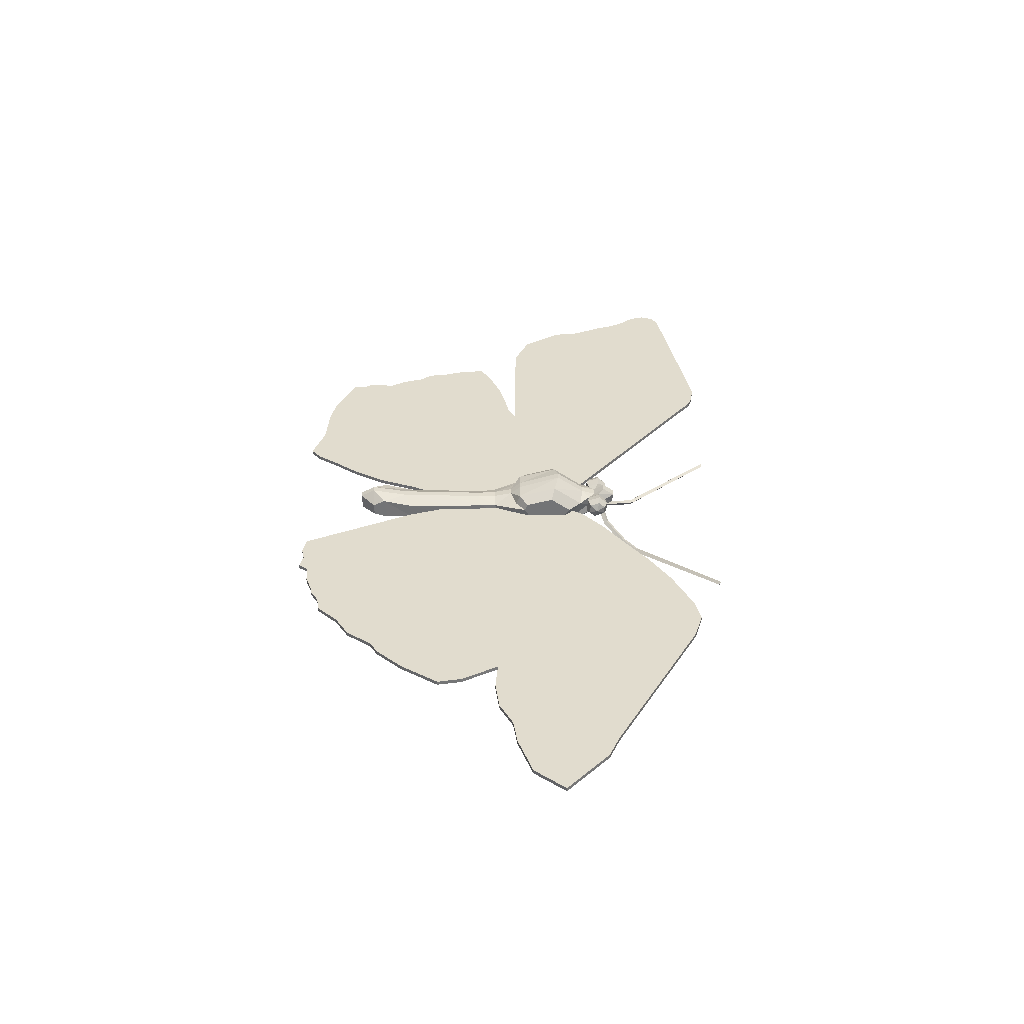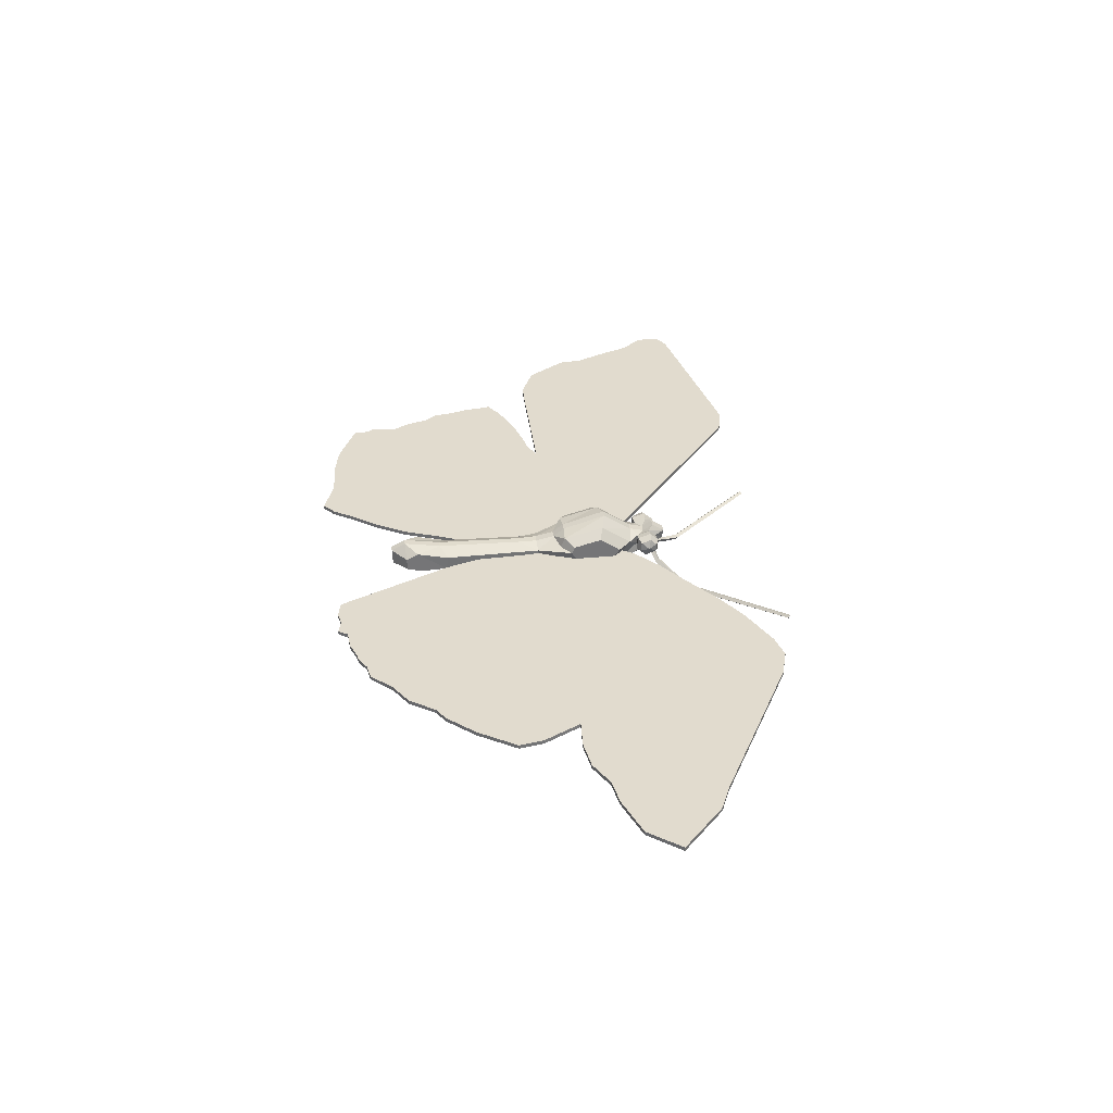
<metadata>
{"format":"obj","ext":"obj","renderer":"f3d","projection":"perspective","resolution":1024,"background":"white","views":[{"elev":34.0,"azim":88.6,"up":"+Z"},{"elev":33.9,"azim":81.2,"up":"+Z"}]}
</metadata>
<code>
v 0.5103 0.3586 0.07746
v 0.5105 0.3681 0.08077
v 0.5033 0.3689 0.08411
v 0.5031 0.3559 0.07953
v 0.496 0.3555 0.06745
v 0.4956 0.357 0.07875
v 0.4935 0.3579 0.07809
v 0.4938 0.3564 0.06788
v 0.5106 0.3741 0.06718
v 0.5104 0.3634 0.06277
v 0.5032 0.3625 0.05931
v 0.5035 0.3772 0.06538
v 0.4959 0.3688 0.08285
v 0.496 0.3767 0.07573
v 0.496 0.3762 0.06602
v 0.4938 0.3752 0.0665
v 0.4938 0.3759 0.07541
v 0.5141 0.366 0.07193
v 0.5106 0.3574 0.06834
v 0.4957 0.3629 0.06055
v 0.5035 0.3778 0.07617
v 0.4936 0.3634 0.06163
v 0.4937 0.3693 0.06406
v 0.5035 0.3542 0.06697
v 0.4618 0.3781 0.06538
v 0.4618 0.3787 0.07617
v 0.4692 0.3773 0.07573
v 0.4692 0.3768 0.06602
v 0.4507 0.3673 0.07193
v 0.4544 0.3693 0.08077
v 0.4545 0.3757 0.07501
v 0.4616 0.3698 0.08409
v 0.469 0.3693 0.08285
v 0.4615 0.3634 0.0593
v 0.4689 0.3635 0.06055
v 0.4542 0.3598 0.07744
v 0.4711 0.3639 0.06163
v 0.4714 0.3757 0.06648
v 0.4713 0.3698 0.06405
v 0.4608 0.3551 0.06697
v 0.4683 0.3561 0.06745
v 0.4538 0.3586 0.06834
v 0.4714 0.3764 0.07541
v 0.4613 0.3568 0.07951
v 0.4688 0.3576 0.07875
v 0.4543 0.3646 0.06277
v 0.4712 0.369 0.08185
v 0.5106 0.3745 0.07501
v 0.4545 0.3753 0.06718
v 0.4709 0.3584 0.07809
v 0.4706 0.3569 0.06786
v 0.4937 0.3685 0.08187
v 0.7073 0.07343 0.06705
v 0.687 0.05335 0.06705
v 0.687 0.05335 0.06315
v 0.7073 0.07343 0.06315
v 0.8142 0.1829 0.06705
v 0.7882 0.1454 0.06705
v 0.7882 0.1454 0.06315
v 0.8142 0.1829 0.06315
v 0.7305 0.08681 0.06705
v 0.7305 0.08681 0.06315
v 0.7627 0.1192 0.06705
v 0.7627 0.1192 0.06315
v 0.7494 0.1118 0.06705
v 0.7494 0.1118 0.06315
v 0.4864 0.307 0.06705
v 0.4802 0.2255 0.06705
v 0.4993 0.1801 0.06705
v 0.5121 0.349 0.06705
v 0.6707 0.05094 0.06705
v 0.5723 0.3946 0.06705
v 0.539 0.3719 0.06705
v 0.509 0.1474 0.06705
v 0.56 0.03197 0.06705
v 0.5776 0.02789 0.06705
v 0.5922 0.03045 0.06705
v 0.6135 0.03585 0.06705
v 0.6574 0.04351 0.06705
v 0.6493 0.04223 0.06705
v 0.5986 0.0285 0.06705
v 0.6066 0.02652 0.06705
v 0.6329 0.03659 0.06705
v 0.8104 0.2073 0.06705
v 0.7913 0.2454 0.06705
v 0.9067 0.2625 0.06705
v 0.9493 0.2766 0.06705
v 0.975 0.3077 0.06705
v 0.9287 0.3518 0.06705
v 0.905 0.3627 0.06705
v 0.8791 0.259 0.06705
v 0.8218 0.2423 0.06705
v 0.8526 0.2457 0.06705
v 0.7415 0.456 0.06705
v 0.7129 0.4654 0.06705
v 0.6868 0.4601 0.06705
v 0.6407 0.4398 0.06705
v 0.6058 0.4188 0.06705
v 0.6707 0.05094 0.06315
v 0.6493 0.04223 0.06315
v 0.6329 0.03659 0.06315
v 0.6135 0.03585 0.06315
v 0.6574 0.04351 0.06315
v 0.4802 0.2255 0.06315
v 0.4864 0.307 0.06315
v 0.5121 0.349 0.06315
v 0.4993 0.1801 0.06315
v 0.6066 0.02652 0.06315
v 0.5986 0.0285 0.06315
v 0.5922 0.03045 0.06315
v 0.6058 0.4188 0.06315
v 0.6407 0.4398 0.06315
v 0.6868 0.4601 0.06315
v 0.7129 0.4654 0.06315
v 0.7415 0.456 0.06315
v 0.905 0.3627 0.06315
v 0.8791 0.259 0.06315
v 0.8526 0.2457 0.06315
v 0.8218 0.2423 0.06315
v 0.7913 0.2454 0.06315
v 0.5723 0.3946 0.06315
v 0.5776 0.02789 0.06315
v 0.56 0.03197 0.06315
v 0.509 0.1474 0.06315
v 0.539 0.3719 0.06315
v 0.9287 0.3518 0.06315
v 0.975 0.3077 0.06315
v 0.9493 0.2766 0.06315
v 0.9067 0.2625 0.06315
v 0.8104 0.2073 0.06315
v 0.2099 0.0695 0.06705
v 0.209 0.08403 0.06705
v 0.209 0.08403 0.06315
v 0.2099 0.0695 0.06315
v 0.025 0.4592 0.06705
v 0.03051 0.4735 0.06705
v 0.03051 0.4735 0.06315
v 0.025 0.4592 0.06315
v 0.4812 0.3244 0.06315
v 0.4812 0.3244 0.06705
v 0.4935 0.2166 0.06705
v 0.4935 0.2166 0.06315
v 0.193 0.1543 0.06705
v 0.1823 0.1677 0.06705
v 0.1823 0.1677 0.06315
v 0.193 0.1543 0.06315
v 0.2045 0.09072 0.06705
v 0.2045 0.09072 0.06315
v 0.2074 0.118 0.06705
v 0.2074 0.118 0.06315
v 0.2626 0.4996 0.06705
v 0.2531 0.5033 0.06705
v 0.05025 0.4128 0.06705
v 0.06469 0.3766 0.06705
v 0.07049 0.3634 0.06705
v 0.2891 0.2756 0.06705
v 0.446 0.3521 0.06705
v 0.2014 0.128 0.06705
v 0.3915 0.05284 0.06705
v 0.4654 0.1817 0.06705
v 0.04368 0.4793 0.06705
v 0.02914 0.4445 0.06705
v 0.0444 0.426 0.06705
v 0.2323 0.5075 0.06705
v 0.2573 0.04788 0.06705
v 0.2877 0.04161 0.06705
v 0.3295 0.03798 0.06705
v 0.2742 0.2682 0.06705
v 0.4494 0.1502 0.06705
v 0.05589 0.3964 0.06705
v 0.1734 0.2197 0.06705
v 0.1745 0.2067 0.06705
v 0.18 0.1871 0.06705
v 0.4018 0.06524 0.06705
v 0.4139 0.08082 0.06705
v 0.433 0.1106 0.06705
v 0.1942 0.1461 0.06705
v 0.1999 0.1297 0.06705
v 0.07258 0.3391 0.06705
v 0.09965 0.2975 0.06705
v 0.136 0.2812 0.06705
v 0.1699 0.2796 0.06705
v 0.2514 0.2645 0.06705
v 0.2236 0.2577 0.06705
v 0.2072 0.252 0.06705
v 0.1892 0.2448 0.06705
v 0.1709 0.2343 0.06705
v 0.366 0.025 0.06705
v 0.3794 0.03562 0.06705
v 0.05589 0.3964 0.06315
v 0.05025 0.4128 0.06315
v 0.06469 0.3766 0.06315
v 0.2531 0.5033 0.06315
v 0.0444 0.426 0.06315
v 0.2323 0.5075 0.06315
v 0.4494 0.1502 0.06315
v 0.433 0.1106 0.06315
v 0.4139 0.08082 0.06315
v 0.4018 0.06524 0.06315
v 0.3915 0.05284 0.06315
v 0.18 0.1871 0.06315
v 0.1745 0.2067 0.06315
v 0.1734 0.2197 0.06315
v 0.2742 0.2682 0.06315
v 0.1699 0.2796 0.06315
v 0.136 0.2812 0.06315
v 0.09965 0.2975 0.06315
v 0.07258 0.3391 0.06315
v 0.07049 0.3634 0.06315
v 0.2891 0.2756 0.06315
v 0.2014 0.128 0.06315
v 0.02914 0.4445 0.06315
v 0.04368 0.4793 0.06315
v 0.1709 0.2343 0.06315
v 0.1892 0.2448 0.06315
v 0.2072 0.252 0.06315
v 0.2236 0.2577 0.06315
v 0.2514 0.2645 0.06315
v 0.4654 0.1817 0.06315
v 0.446 0.3521 0.06315
v 0.2626 0.4996 0.06315
v 0.1999 0.1297 0.06315
v 0.1942 0.1461 0.06315
v 0.2877 0.04161 0.06315
v 0.3295 0.03798 0.06315
v 0.2573 0.04788 0.06315
v 0.366 0.025 0.06315
v 0.3794 0.03562 0.06315
v 0.4481 0.2944 0.05629
v 0.4487 0.3217 0.0558
v 0.4609 0.3288 0.04843
v 0.46 0.2889 0.04915
v 0.4614 0.3477 0.07571
v 0.4783 0.1088 0.05341
v 0.4647 0.1217 0.05888
v 0.4652 0.1495 0.05937
v 0.4785 0.1442 0.05451
v 0.463 0.2483 0.07058
v 0.4479 0.2833 0.07444
v 0.4631 0.2499 0.06163
v 0.4479 0.2862 0.08139
v 0.4597 0.2727 0.07563
v 0.4598 0.2769 0.08578
v 0.4675 0.2318 0.07138
v 0.4675 0.2321 0.06087
v 0.4664 0.1908 0.06013
v 0.4662 0.1915 0.07216
v 0.4781 0.3644 0.0783
v 0.4783 0.3746 0.08504
v 0.4765 0.2871 0.04168
v 0.4757 0.2494 0.05853
v 0.4862 0.2283 0.07689
v 0.479 0.2285 0.07689
v 0.4788 0.1858 0.07839
v 0.486 0.1855 0.07841
v 0.4984 0.1896 0.06013
v 0.486 0.1868 0.05586
v 0.4862 0.2296 0.05719
v 0.4977 0.231 0.06087
v 0.476 0.2665 0.0794
v 0.4763 0.2774 0.08804
v 0.4646 0.1072 0.07467
v 0.4646 0.1078 0.06292
v 0.4782 0.09247 0.06384
v 0.4782 0.09173 0.07909
v 0.4649 0.1511 0.07296
v 0.4775 0.3379 0.04064
v 0.4778 0.3499 0.08211
v 0.4992 0.1482 0.05937
v 0.4858 0.1439 0.05451
v 0.4785 0.143 0.07991
v 0.4857 0.1428 0.07991
v 0.4785 0.3868 0.07716
v 0.4785 0.3851 0.06794
v 0.4783 0.3744 0.06196
v 0.4748 0.3727 0.06332
v 0.4986 0.1903 0.07218
v 0.4995 0.1499 0.07296
v 0.4612 0.3793 0.05073
v 0.4599 0.3765 0.04818
v 0.4747 0.3691 0.06171
v 0.3479 0.5079 0.0285
v 0.3471 0.5063 0.02703
v 0.3475 0.505 0.02724
v 0.3487 0.5073 0.02948
v 0.4756 0.2476 0.07539
v 0.4842 0.2474 0.07539
v 0.4846 0.2663 0.0794
v 0.5322 0.4135 0.0307
v 0.5339 0.4104 0.02719
v 0.5225 0.3959 0.0329
v 0.521 0.3991 0.0364
v 0.5023 0.328 0.04843
v 0.514 0.3126 0.08863
v 0.5144 0.3333 0.0745
v 0.5026 0.3468 0.07571
v 0.502 0.3166 0.09635
v 0.5249 0.394 0.03547
v 0.5238 0.3968 0.03805
v 0.5041 0.3783 0.05073
v 0.5053 0.3755 0.0482
v 0.4783 0.1058 0.08631
v 0.4855 0.09146 0.07909
v 0.4855 0.1056 0.08631
v 0.487 0.3866 0.07716
v 0.487 0.3849 0.06794
v 0.4437 0.3976 0.0329
v 0.4453 0.4007 0.0364
v 0.465 0.3807 0.04949
v 0.4634 0.3776 0.046
v 0.4607 0.3175 0.09635
v 0.4772 0.3214 0.1009
v 0.4347 0.4156 0.03068
v 0.4316 0.4135 0.03232
v 0.4424 0.3985 0.03803
v 0.4782 0.3702 0.0595
v 0.4868 0.3742 0.06196
v 0.4867 0.37 0.05952
v 0.5989 0.5017 0.02819
v 0.5973 0.5029 0.02734
v 0.5958 0.503 0.02779
v 0.5982 0.5013 0.02907
v 0.5004 0.38 0.04951
v 0.4903 0.3723 0.06332
v 0.5014 0.2881 0.04915
v 0.5136 0.293 0.05631
v 0.4967 0.2492 0.06163
v 0.5365 0.4086 0.02977
v 0.5352 0.4113 0.03233
v 0.4855 0.0922 0.06384
v 0.3514 0.5091 0.02806
v 0.3486 0.5073 0.02557
v 0.3497 0.509 0.02756
v 0.3498 0.5065 0.025
v 0.4857 0.3212 0.101
v 0.4863 0.3498 0.08211
v 0.5018 0.3768 0.046
v 0.5133 0.2819 0.07446
v 0.4967 0.2476 0.07058
v 0.5141 0.3203 0.05582
v 0.4866 0.3642 0.0783
v 0.4868 0.3744 0.08504
v 0.4412 0.3957 0.03547
v 0.4302 0.4108 0.02975
v 0.4328 0.4125 0.02719
v 0.4861 0.3377 0.04064
v 0.485 0.287 0.04168
v 0.5982 0.5013 0.02553
v 0.5995 0.5003 0.02686
v 0.5992 0.4991 0.02705
v 0.5972 0.5006 0.02504
v 0.4902 0.3688 0.06171
v 0.4993 0.1204 0.05888
v 0.4856 0.1086 0.05341
v 0.4842 0.2492 0.05853
v 0.4992 0.1066 0.06292
v 0.4993 0.1181 0.08023
v 0.4992 0.1059 0.07467
v 0.4978 0.2307 0.07138
v 0.5012 0.276 0.0858
v 0.4848 0.2772 0.08804
v 0.5011 0.2718 0.07565
v 0.5134 0.2848 0.08141
v 0.4647 0.1194 0.08021
v 0.479 0.2299 0.05719
v 0.4788 0.187 0.05586
v 0.4485 0.314 0.08861
v 0.449 0.3346 0.0745
f 1 2 3
f 5 6 7
f 9 10 11
f 4 3 13
f 14 15 16
f 18 1 19
f 12 11 20
f 21 12 15
f 18 2 1
f 15 20 22
f 24 4 6
f 25 26 27
f 29 30 31
f 26 32 33
f 34 25 28
f 29 36 30
f 37 35 28
f 40 34 35
f 29 42 36
f 28 27 43
f 44 40 41
f 29 46 42
f 27 33 47
f 18 9 48
f 29 31 49
f 32 44 45
f 29 49 46
f 33 45 50
f 42 46 34
f 46 49 25
f 45 41 51
f 36 42 40
f 49 31 26
f 41 35 37
f 30 36 44
f 31 30 32
f 18 10 9
f 6 13 52
f 19 1 4
f 2 48 21
f 20 5 8
f 48 9 12
f 10 19 24
f 13 14 17
f 18 19 10
f 11 24 5
f 3 21 14
f 18 48 2
f 53 54 55
f 57 58 59
f 61 53 56
f 58 63 64
f 63 65 66
f 65 61 62
f 67 68 69
f 54 53 71
f 53 61 65
f 79 71 80
f 81 82 78
f 83 80 71
f 65 63 58
f 86 87 88
f 92 93 91
f 99 100 101
f 103 100 99
f 104 105 106
f 108 109 110
f 111 112 113
f 110 122 123
f 126 127 128
f 130 60 59
f 55 99 56
f 94 90 116
f 72 98 111
f 75 74 124
f 90 89 126
f 73 72 121
f 95 94 115
f 98 97 112
f 74 69 107
f 105 67 70
f 68 104 107
f 97 96 113
f 96 95 114
f 89 88 127
f 70 73 125
f 104 68 67
f 54 71 99
f 71 79 103
f 83 78 102
f 80 83 101
f 79 80 100
f 91 93 118
f 86 91 117
f 87 86 129
f 93 92 119
f 92 85 120
f 82 81 109
f 76 75 123
f 77 76 122
f 81 77 110
f 78 82 108
f 88 87 128
f 84 57 60
f 85 84 130
f 131 132 133
f 135 136 137
f 139 140 141
f 143 144 145
f 132 147 148
f 147 149 150
f 151 152 153
f 143 158 149
f 141 140 157
f 161 136 135
f 149 132 131
f 168 169 160
f 170 154 153
f 147 132 149
f 171 172 173
f 177 178 158
f 179 180 181
f 183 184 185
f 164 163 153
f 173 144 143
f 188 189 159
f 190 191 192
f 193 191 194
f 196 197 198
f 205 206 207
f 211 146 200
f 212 138 137
f 214 215 216
f 139 142 219
f 209 192 191
f 145 201 200
f 219 196 204
f 222 223 146
f 179 155 209
f 153 163 194
f 162 135 138
f 155 154 192
f 170 153 191
f 180 179 208
f 163 162 212
f 154 170 190
f 182 181 206
f 181 180 207
f 156 182 205
f 183 168 204
f 186 185 216
f 168 156 210
f 184 183 218
f 187 186 215
f 185 184 217
f 149 158 211
f 177 143 146
f 158 178 222
f 178 177 223
f 167 166 224
f 165 131 134
f 188 167 225
f 166 165 226
f 169 176 197
f 159 189 228
f 174 159 200
f 176 175 198
f 160 169 196
f 142 141 160
f 189 188 227
f 175 174 199
f 164 152 193
f 140 139 220
f 152 151 221
f 161 164 195
f 151 157 220
f 136 161 213
f 148 150 133
f 228 227 225
f 225 224 226
f 172 171 203
f 173 172 202
f 171 187 214
f 144 173 201
f 229 230 231
f 233 50 51
f 231 233 51
f 234 235 236
f 238 239 229
f 241 239 242
f 232 240 229
f 244 245 246
f 47 248 249
f 240 232 250
f 252 253 254
f 256 257 258
f 243 260 261
f 262 263 264
f 247 246 236
f 253 244 247
f 232 231 267
f 50 233 268
f 257 256 269
f 255 254 271
f 38 43 273
f 43 47 249
f 274 275 276
f 277 255 272
f 279 280 281
f 282 283 284
f 260 286 287
f 289 290 291
f 293 22 8
f 294 295 296
f 298 299 300
f 302 265 303
f 274 273 305
f 307 308 309
f 311 243 261
f 313 314 315
f 316 275 317
f 319 320 321
f 300 323 317
f 325 326 327
f 8 296 293
f 328 329 299
f 265 264 330
f 331 285 314
f 39 38 276
f 310 309 275
f 332 333 331
f 268 312 335
f 291 298 301
f 338 339 327
f 340 326 325
f 292 291 337
f 248 268 336
f 249 248 341
f 315 343 280
f 244 253 286
f 344 345 307
f 250 267 346
f 348 349 350
f 337 301 352
f 353 354 270
f 22 352 324
f 351 350 328
f 234 237 270
f 284 334 345
f 281 37 39
f 259 258 355
f 356 330 354
f 357 358 356
f 358 357 304
f 293 325 347
f 52 17 305
f 356 358 303
f 354 353 356
f 52 342 341
f 252 359 339
f 317 306 16
f 7 341 336
f 357 278 272
f 355 347 325
f 341 7 52
f 360 361 288
f 359 259 327
f 296 7 336
f 339 362 288
f 352 22 293
f 297 296 336
f 288 362 360
f 17 16 306
f 360 297 335
f 308 315 279
f 273 249 342
f 271 302 304
f 299 292 323
f 338 363 360
f 363 294 297
f 329 289 292
f 261 260 288
f 333 282 285
f 309 279 276
f 364 262 265
f 334 331 313
f 258 365 251
f 350 322 329
f 349 348 320
f 326 340 295
f 23 324 16
f 322 321 289
f 251 250 347
f 314 344 343
f 266 364 302
f 343 307 310
f 275 274 306
f 320 348 351
f 323 337 318
f 295 340 293
f 362 339 338
f 290 328 298
f 253 252 287
f 283 332 334
f 280 310 316
f 332 283 282
f 285 284 344
f 264 234 354
f 321 351 290
f 335 312 261
f 296 8 7
f 301 300 324
f 349 319 322
f 267 316 318
f 345 313 308
f 242 238 286
f 366 257 270
f 233 311 312
f 263 235 234
f 246 366 237
f 259 359 277
f 263 234 264
f 47 50 248
f 245 365 366
f 254 247 266
f 245 244 238
f 235 263 262
f 231 37 281
f 256 277 278
f 365 258 257
f 243 242 260
f 240 251 365
f 359 252 255
f 242 239 238
f 367 368 230
f 367 241 243
f 368 367 311
f 230 368 233
f 37 231 51
f 1 3 4
f 5 7 8
f 9 11 12
f 4 13 6
f 14 16 17
f 12 20 15
f 21 15 14
f 15 22 23
f 15 23 16
f 24 6 5
f 25 27 28
f 26 33 27
f 34 28 35
f 37 28 38
f 37 38 39
f 40 35 41
f 28 43 38
f 44 41 45
f 27 47 43
f 32 45 33
f 33 50 47
f 42 34 40
f 46 25 34
f 45 51 50
f 36 40 44
f 49 26 25
f 41 37 51
f 30 44 32
f 31 32 26
f 6 52 7
f 19 4 24
f 2 21 3
f 20 8 22
f 48 12 21
f 10 24 11
f 13 17 52
f 11 5 20
f 3 14 13
f 53 55 56
f 57 59 60
f 61 56 62
f 58 64 59
f 63 66 64
f 65 62 66
f 67 69 70
f 53 65 72
f 53 72 73
f 53 73 70
f 53 70 69
f 53 69 74
f 53 74 75
f 53 75 76
f 53 76 77
f 53 77 78
f 81 78 77
f 83 71 53
f 83 53 78
f 65 58 57
f 65 57 84
f 65 84 85
f 65 85 72
f 86 88 89
f 86 89 90
f 86 90 91
f 92 91 90
f 92 90 94
f 92 94 95
f 92 95 96
f 92 96 97
f 92 97 98
f 92 98 72
f 92 72 85
f 99 101 102
f 99 102 56
f 104 106 107
f 108 110 102
f 111 113 114
f 111 114 115
f 111 115 116
f 111 116 117
f 111 117 118
f 111 118 119
f 111 119 120
f 111 120 121
f 110 123 124
f 110 124 107
f 110 107 106
f 110 106 125
f 110 125 121
f 110 121 66
f 110 66 62
f 110 62 56
f 110 56 102
f 126 128 129
f 126 129 117
f 126 117 116
f 130 59 64
f 130 64 66
f 130 66 121
f 130 121 120
f 94 116 115
f 72 111 121
f 75 124 123
f 90 126 116
f 73 121 125
f 95 115 114
f 98 112 111
f 74 107 124
f 105 70 106
f 68 107 69
f 97 113 112
f 96 114 113
f 89 127 126
f 70 125 106
f 104 67 105
f 54 99 55
f 71 103 99
f 83 102 101
f 80 101 100
f 79 100 103
f 91 118 117
f 86 117 129
f 87 129 128
f 93 119 118
f 92 120 119
f 82 109 108
f 76 123 122
f 77 122 110
f 81 110 109
f 78 108 102
f 88 128 127
f 84 60 130
f 85 130 120
f 131 133 134
f 135 137 138
f 139 141 142
f 143 145 146
f 132 148 133
f 147 150 148
f 151 153 154
f 151 154 155
f 151 155 156
f 151 156 157
f 143 149 159
f 141 157 160
f 161 135 162
f 161 162 163
f 161 163 164
f 149 131 165
f 149 165 166
f 149 166 167
f 149 167 159
f 168 160 157
f 168 157 156
f 171 173 159
f 171 159 174
f 171 174 175
f 171 175 176
f 171 176 169
f 171 169 168
f 177 158 143
f 179 181 182
f 179 182 156
f 179 156 155
f 183 185 186
f 183 186 187
f 183 187 171
f 183 171 168
f 164 153 152
f 173 143 159
f 188 159 167
f 193 194 195
f 196 198 199
f 196 199 200
f 196 200 201
f 196 201 202
f 196 202 203
f 196 203 204
f 205 207 208
f 205 208 209
f 205 209 210
f 211 200 150
f 212 137 213
f 212 213 195
f 212 195 194
f 214 216 217
f 214 217 218
f 214 218 204
f 214 204 203
f 139 219 220
f 209 191 193
f 209 193 221
f 209 221 220
f 209 220 210
f 145 200 146
f 219 204 210
f 219 210 220
f 222 146 211
f 179 209 208
f 153 194 191
f 162 138 212
f 155 192 209
f 170 191 190
f 180 208 207
f 163 212 194
f 154 190 192
f 182 206 205
f 181 207 206
f 156 205 210
f 183 204 218
f 186 216 215
f 168 210 204
f 184 218 217
f 187 215 214
f 185 217 216
f 149 211 150
f 177 146 223
f 158 222 211
f 178 223 222
f 167 224 225
f 165 134 226
f 188 225 227
f 166 226 224
f 169 197 196
f 159 228 200
f 174 200 199
f 176 198 197
f 160 196 219
f 142 160 219
f 189 227 228
f 175 199 198
f 164 193 195
f 140 220 157
f 152 221 193
f 161 195 213
f 151 220 221
f 136 213 137
f 228 225 200
f 225 226 134
f 225 134 133
f 225 133 150
f 225 150 200
f 172 203 202
f 173 202 201
f 171 214 203
f 144 201 145
f 229 231 232
f 234 236 237
f 238 229 240
f 241 242 243
f 244 246 247
f 240 250 251
f 252 254 255
f 256 258 259
f 262 264 265
f 247 236 266
f 253 247 254
f 232 267 250
f 50 268 248
f 257 269 270
f 255 271 272
f 38 273 274
f 43 249 273
f 274 276 38
f 277 272 278
f 279 281 276
f 282 284 285
f 260 287 288
f 289 291 292
f 294 296 297
f 298 300 301
f 302 303 304
f 274 305 306
f 307 309 310
f 311 261 312
f 313 315 308
f 316 317 318
f 319 321 322
f 300 317 324
f 328 299 298
f 265 330 303
f 331 314 313
f 310 275 316
f 332 331 334
f 268 335 336
f 291 301 337
f 338 327 326
f 340 325 293
f 292 337 323
f 248 336 341
f 249 341 342
f 315 280 279
f 244 286 238
f 344 307 343
f 250 346 347
f 348 350 351
f 337 352 318
f 353 270 269
f 22 324 23
f 351 328 290
f 234 270 354
f 284 345 344
f 281 39 276
f 259 355 327
f 357 356 353
f 357 353 269
f 357 269 278
f 358 304 303
f 293 347 346
f 52 305 342
f 356 303 330
f 252 339 287
f 317 16 324
f 357 272 304
f 355 325 327
f 359 327 339
f 339 288 287
f 352 293 346
f 352 346 318
f 297 336 335
f 17 306 305
f 360 335 361
f 308 279 309
f 273 342 305
f 271 304 272
f 299 323 300
f 338 360 362
f 363 297 360
f 329 292 299
f 261 288 361
f 333 285 331
f 309 276 275
f 364 265 302
f 334 313 345
f 258 251 355
f 350 329 328
f 349 320 319
f 326 295 294
f 326 294 363
f 326 363 338
f 322 289 329
f 251 347 355
f 314 343 315
f 266 302 271
f 343 310 280
f 275 306 317
f 320 351 321
f 323 318 317
f 295 293 296
f 290 298 291
f 253 287 286
f 283 334 284
f 280 316 281
f 332 282 333
f 285 344 314
f 264 354 330
f 321 290 289
f 335 261 361
f 301 324 352
f 349 322 350
f 267 318 346
f 345 308 307
f 242 286 260
f 366 270 237
f 233 312 268
f 246 237 236
f 259 277 256
f 245 366 246
f 254 266 271
f 245 238 240
f 235 262 364
f 235 364 266
f 235 266 236
f 231 281 316
f 231 316 267
f 256 278 269
f 365 257 366
f 240 365 245
f 359 255 277
f 367 230 229
f 367 229 239
f 367 239 241
f 367 243 311
f 368 311 233
f 230 233 231

</code>
